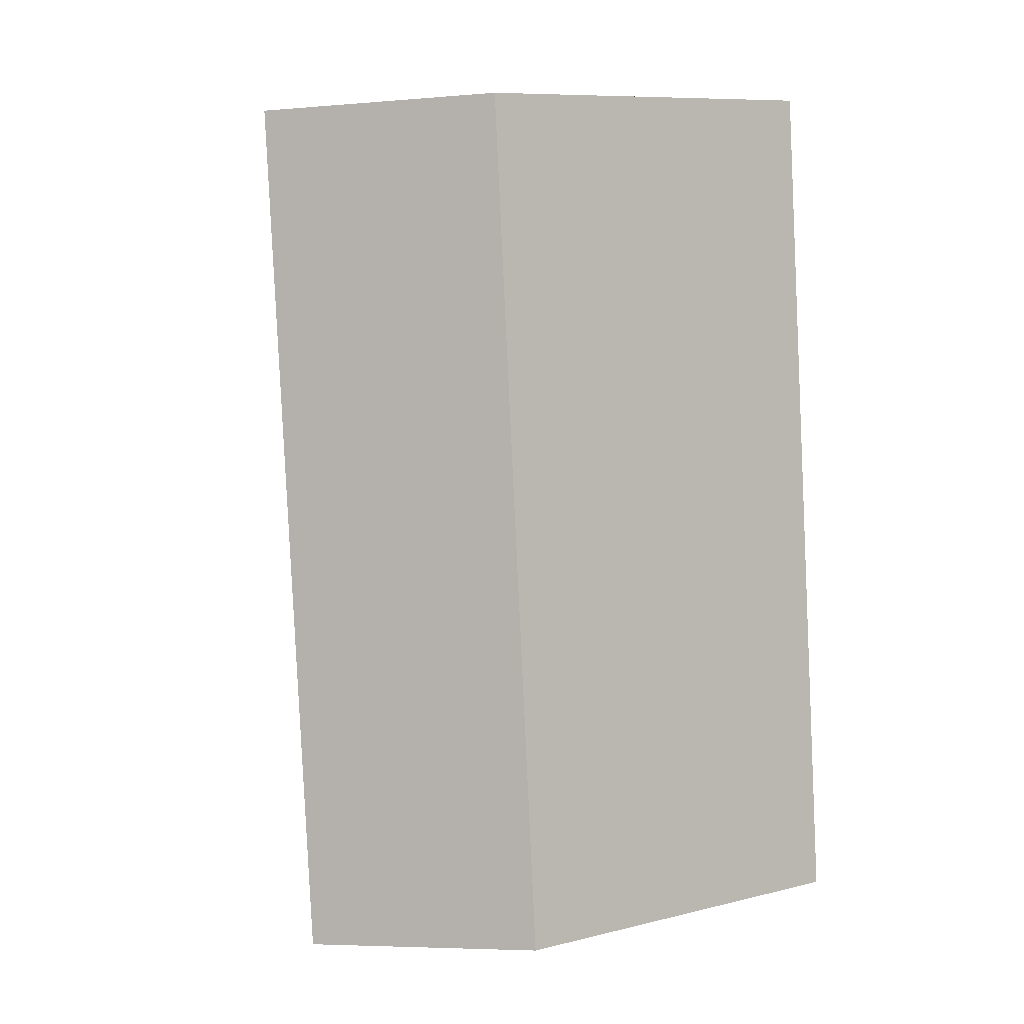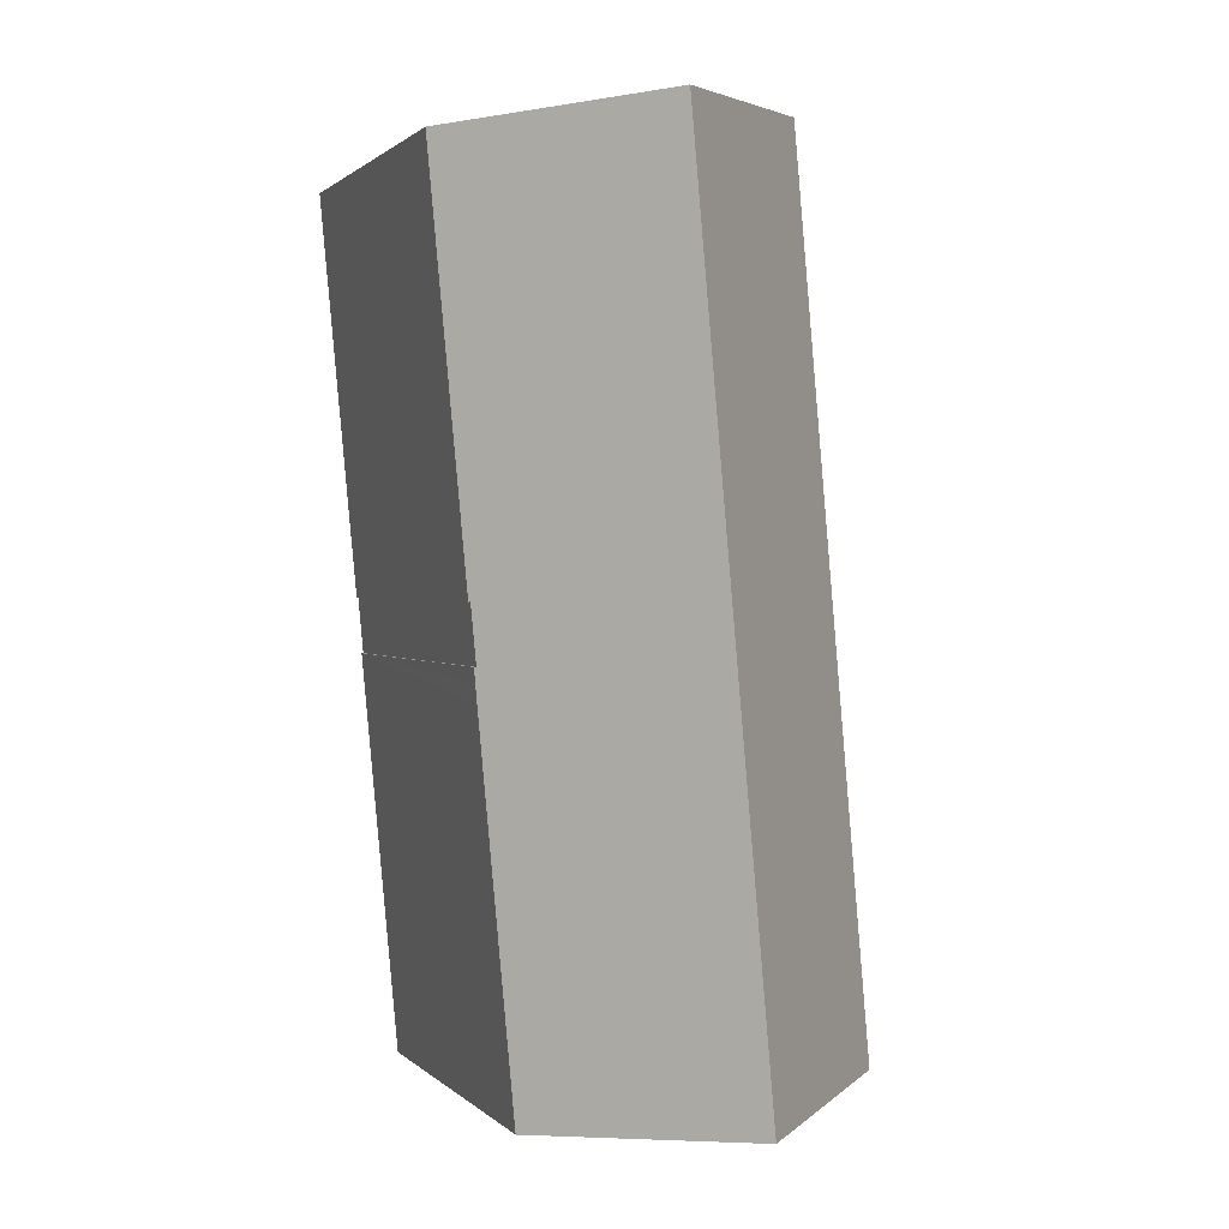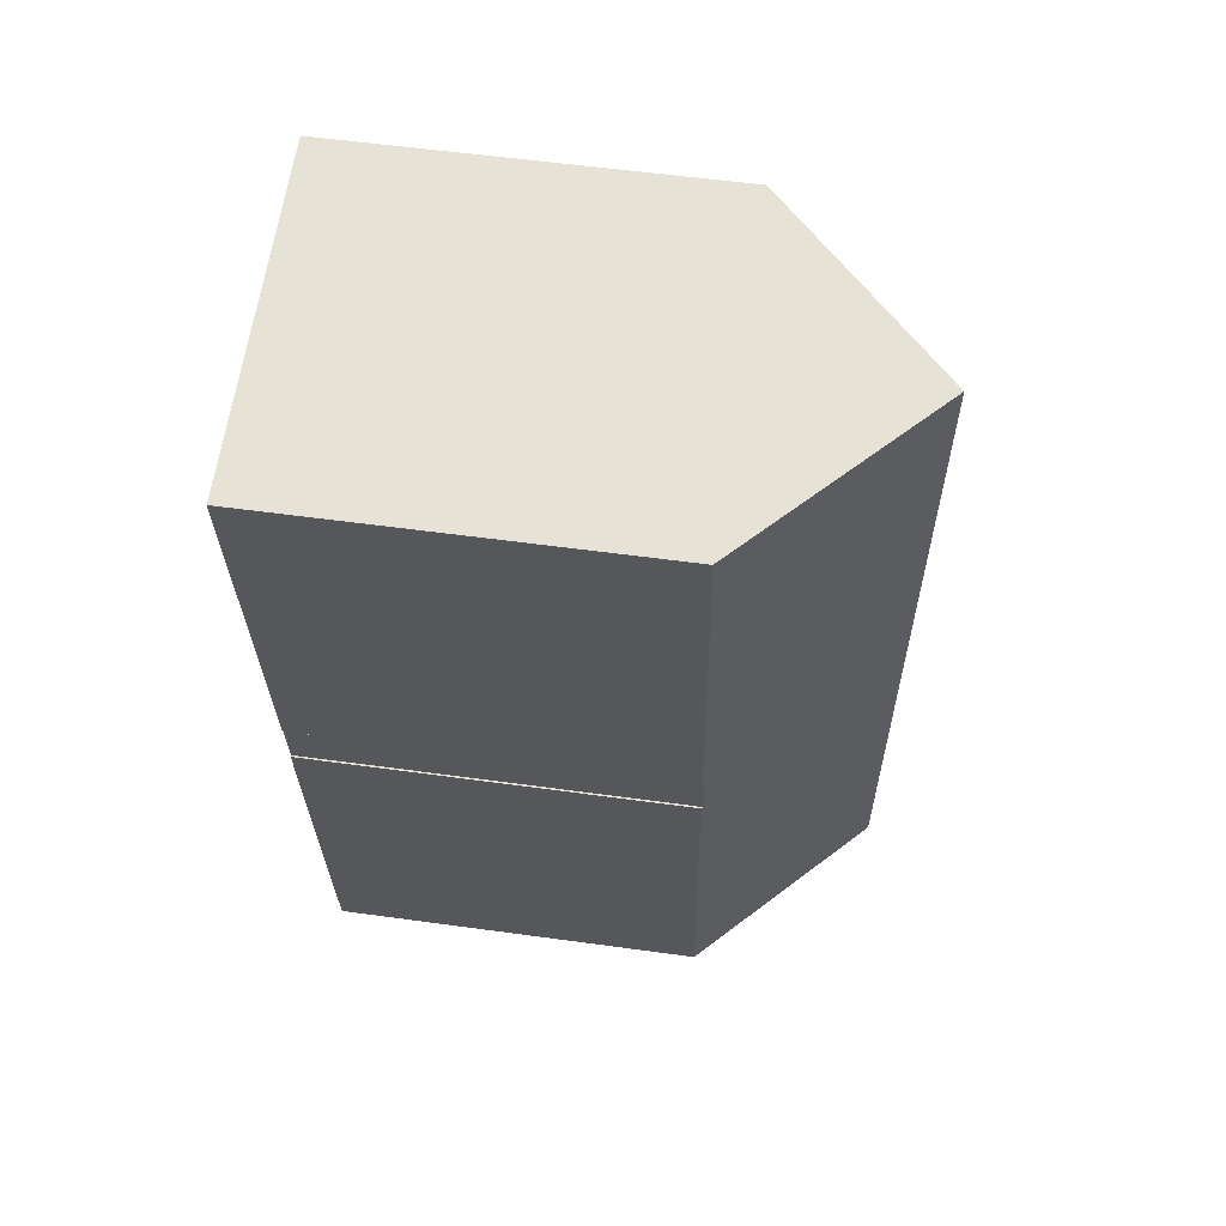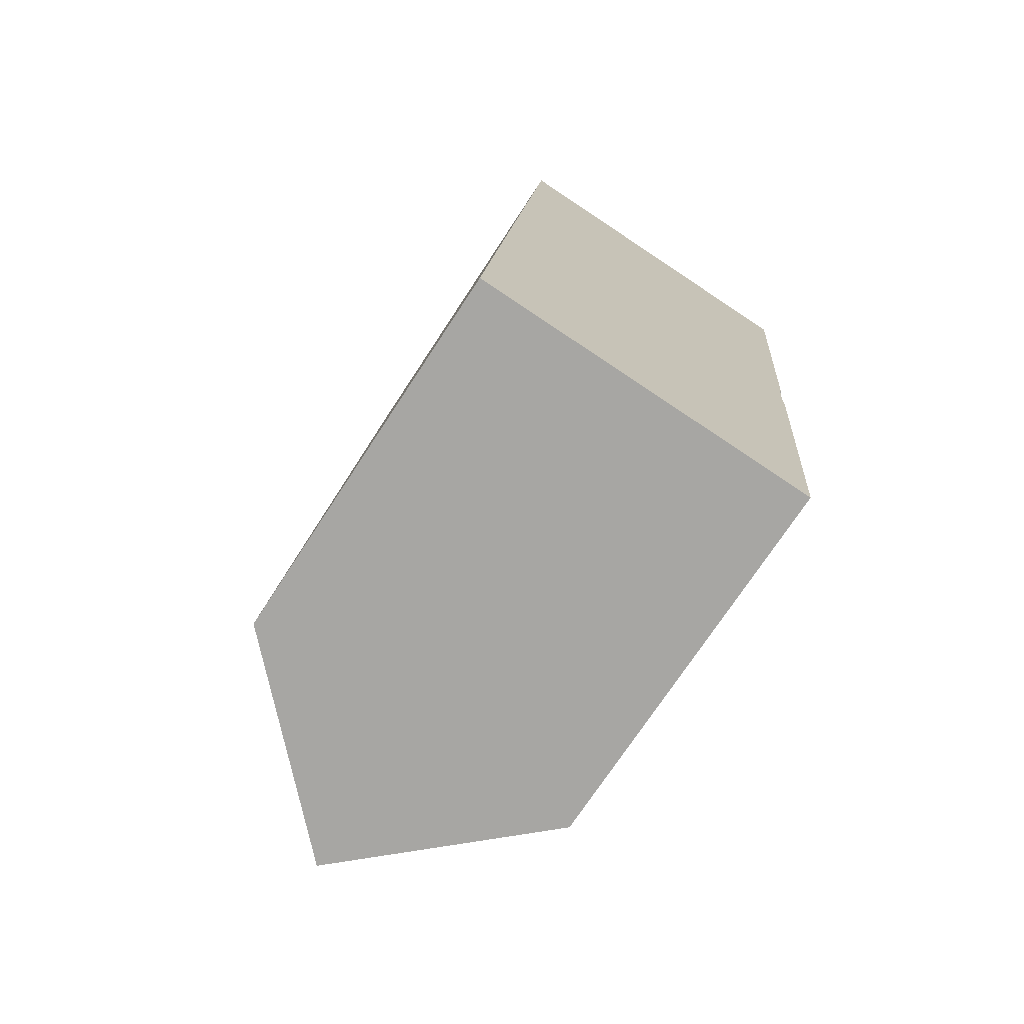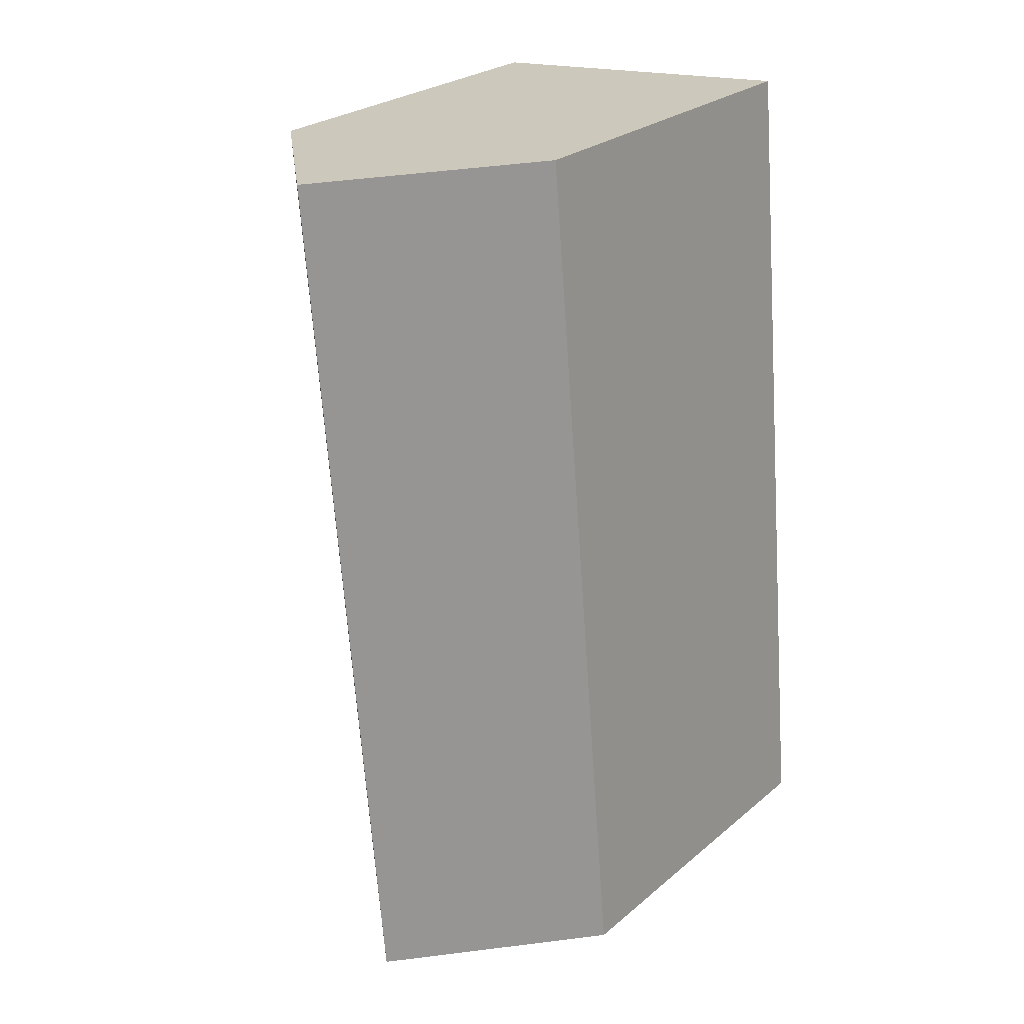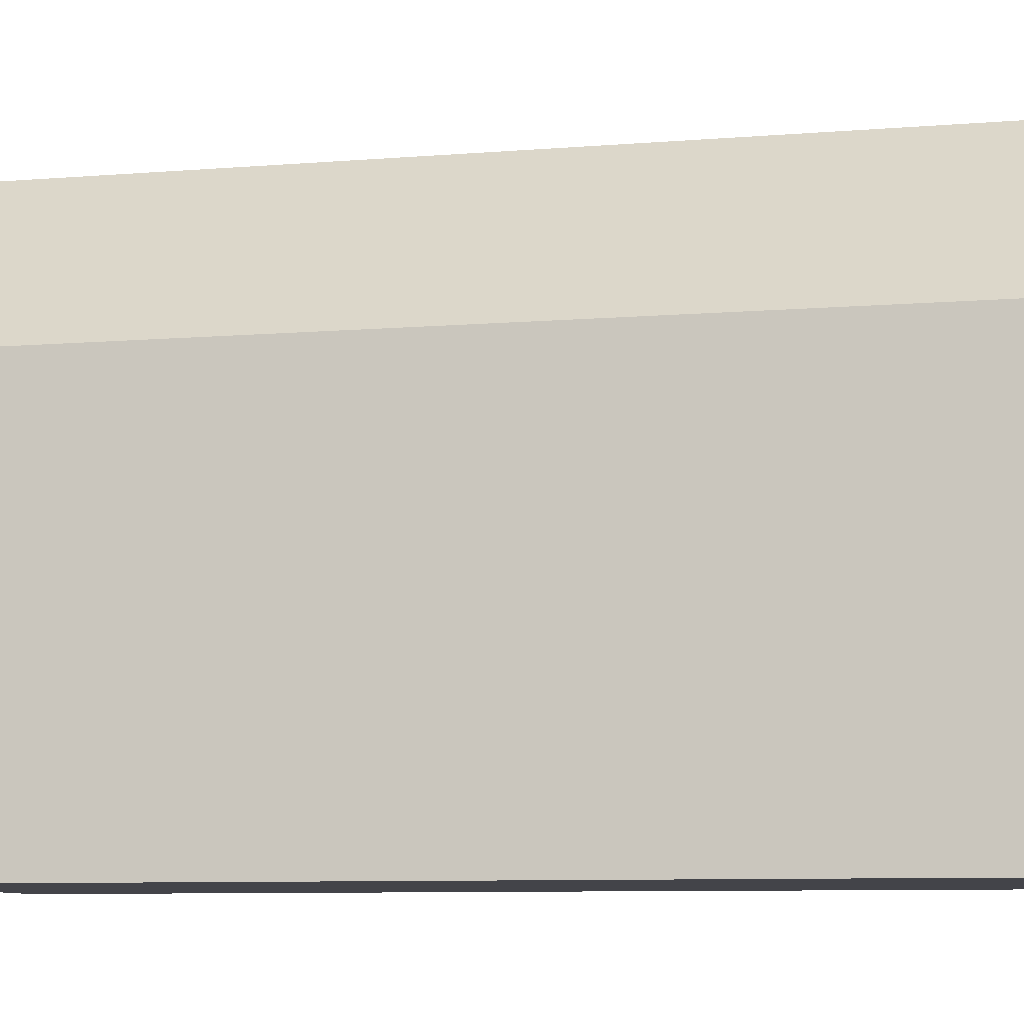
<metadata>
{"format":"obj","ext":"obj","renderer":"f3d","projection":"perspective","resolution":1024,"background":"white","views":[{"elev":9.6,"azim":-122.2,"up":"+Z"},{"elev":1.0,"azim":159.2,"up":"+Z"},{"elev":57.6,"azim":98.1,"up":"+Z"},{"elev":-72.2,"azim":-33.1,"up":"+Z"},{"elev":26.4,"azim":-141.9,"up":"+Z"},{"elev":-8.5,"azim":-72.3,"up":"+Y"}]}
</metadata>
<code>
v  0 10.91 6.679e-16
v  7.206 15.79 24.58
v  4.965 15.79 -0.445
v  2.242 10.91 25.03
v  12.19 10.88 24.13
v  11.21 10.91 13.46
v  11.15 10.91 12.82
v  11.07 10.96 12.46
v  11.12 10.91 12.46
v  11.05 10.96 12.25
v  10.95 10.96 11.07
v  10.92 10.96 10.85
v  10.94 10.91 10.46
v  10.89 10.91 9.939
v  9.899 10.94 -0.888
v  10.97 10.91 10.84
v  10.97 -6.639e-16 10.84
v  10.94 -6.406e-16 10.46
v  9.899 5.437e-17 -0.888
v  10.89 -6.086e-16 9.939
v  12.19 -1.477e-15 24.13
v  11.21 -8.241e-16 13.46
v  11.15 -7.849e-16 12.82
v  11.12 -7.631e-16 12.46
v  11.07 -7.633e-16 12.46
v  11.05 -7.5e-16 12.25
v  10.92 -6.642e-16 10.85
v  10.95 -6.781e-16 11.07
v  0 0 0
v  4.965 2.725e-17 -0.445
v  2.242 -1.533e-15 25.03
v  7.206 -1.505e-15 24.58
g defaultobject
f 1 2 3
f 2 1 4
f 5 6 2
f 3 2 6
f 7 3 6
f 8 3 7
f 9 8 7
f 10 3 8
f 11 3 10
f 12 3 11
f 13 3 12
f 14 3 13
f 15 3 14
f 12 16 13
f 17 13 16
f 13 17 14
f 14 17 15
f 15 17 18
f 15 18 19
f 19 18 20
f 21 6 5
f 6 21 22
f 6 22 7
f 7 22 9
f 9 22 23
f 9 23 24
f 25 10 8
f 10 25 11
f 11 25 12
f 12 25 26
f 12 26 27
f 27 26 28
f 15 1 3
f 1 15 19
f 1 19 29
f 29 19 30
f 9 25 8
f 25 9 24
f 29 4 1
f 4 29 31
f 4 5 2
f 5 4 31
f 5 31 21
f 21 31 32
f 27 16 12
f 16 27 17
f 29 32 31
f 32 29 21
f 21 29 22
f 22 29 23
f 23 29 25
f 25 29 26
f 26 29 28
f 28 29 27
f 27 29 17
f 17 29 18
f 18 29 20
f 20 29 30
f 20 30 19
f 24 23 25

</code>
